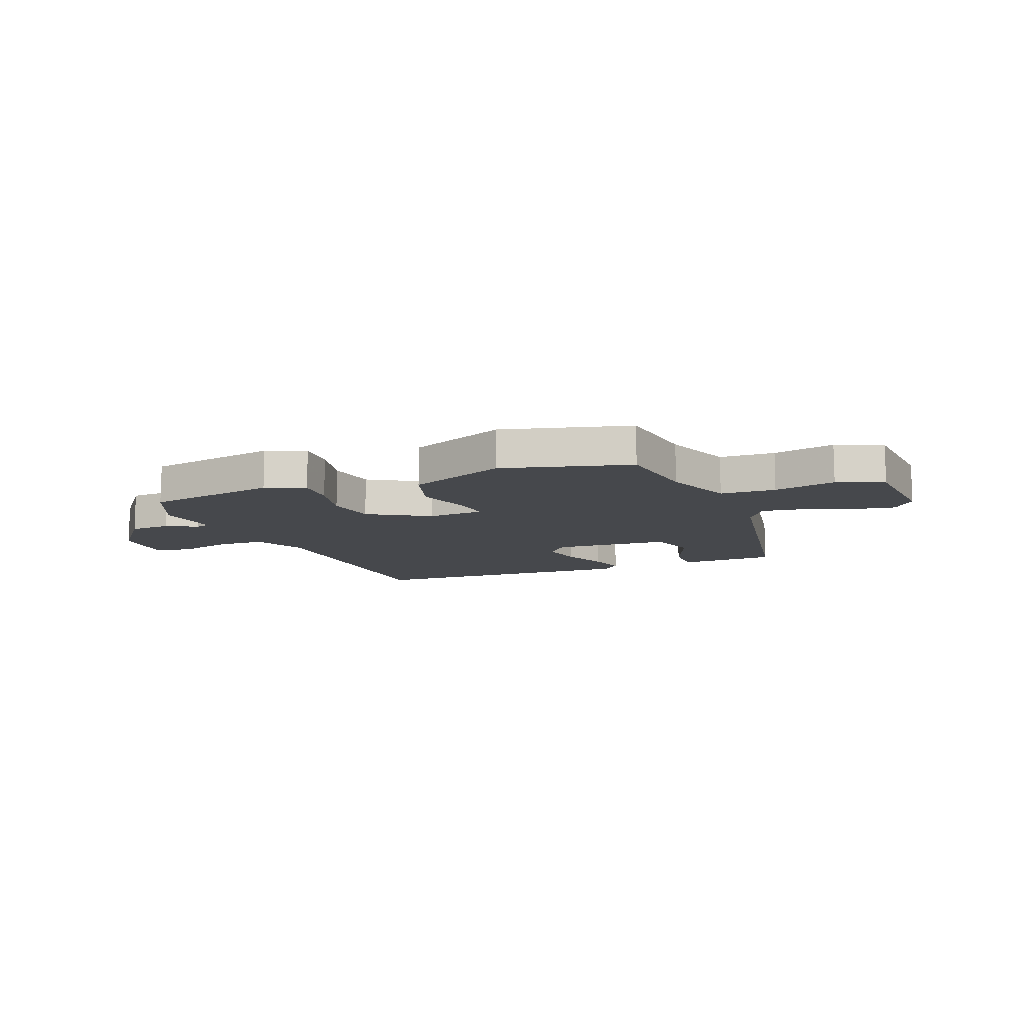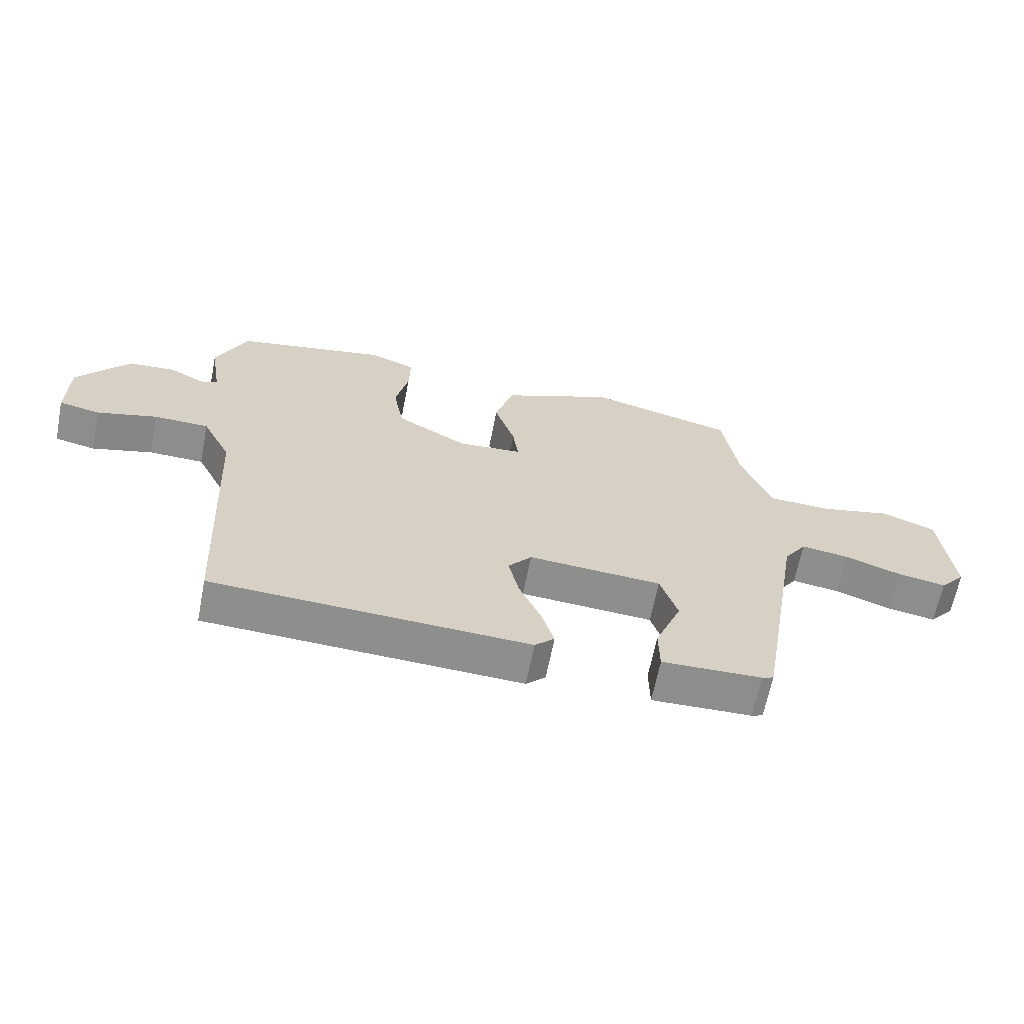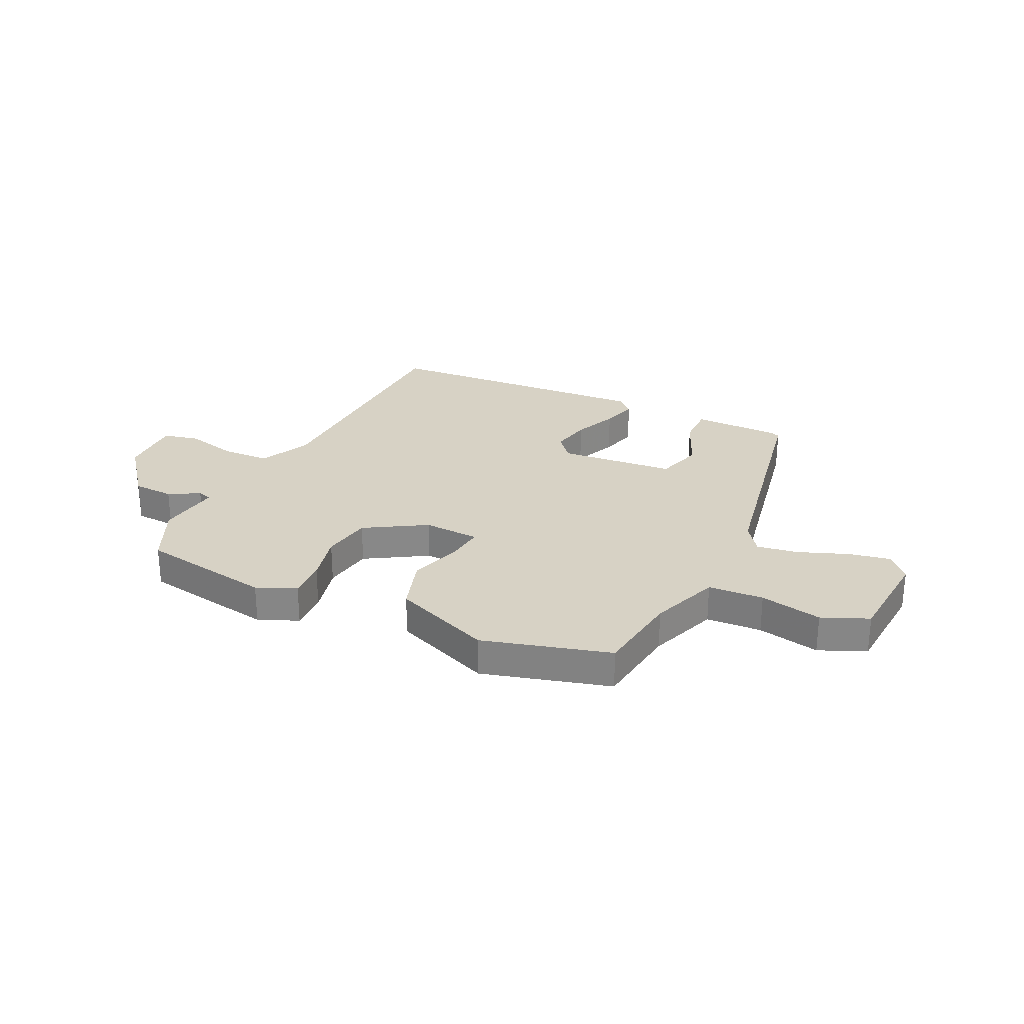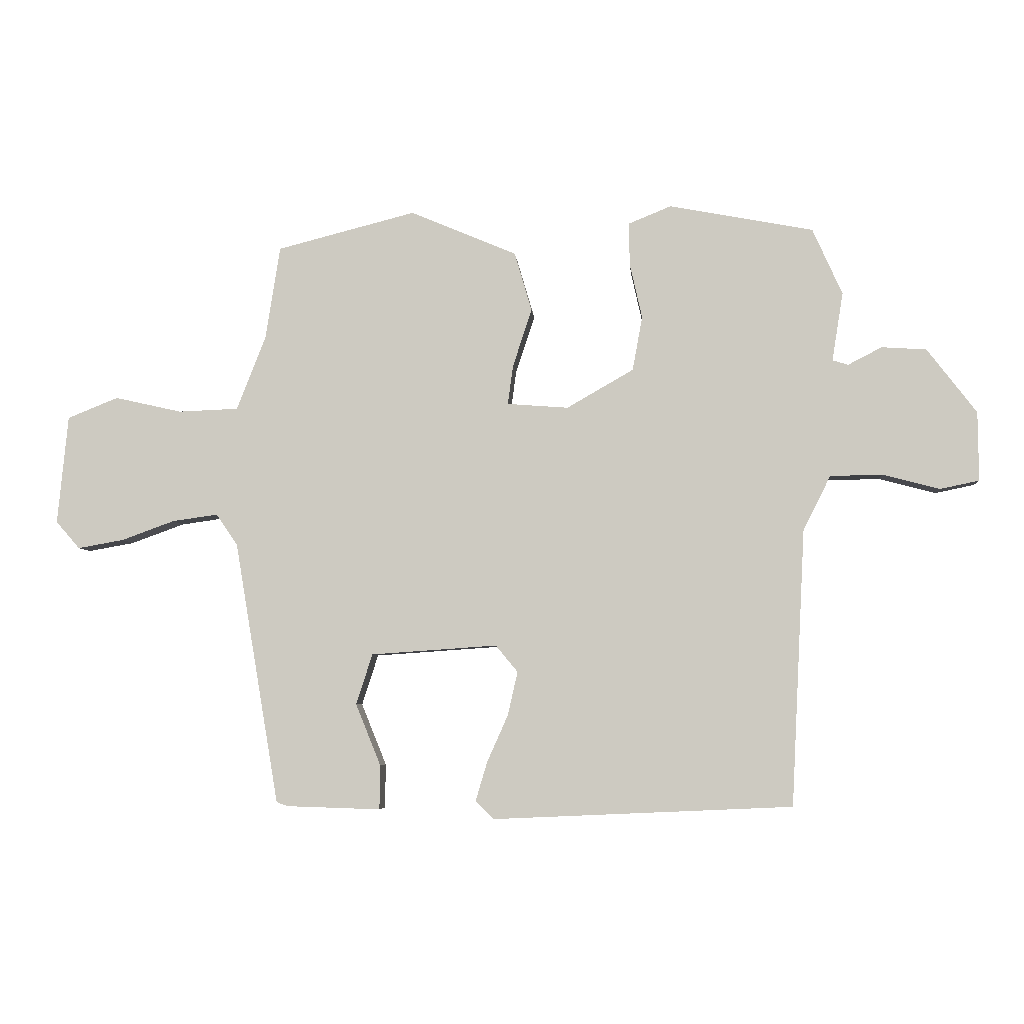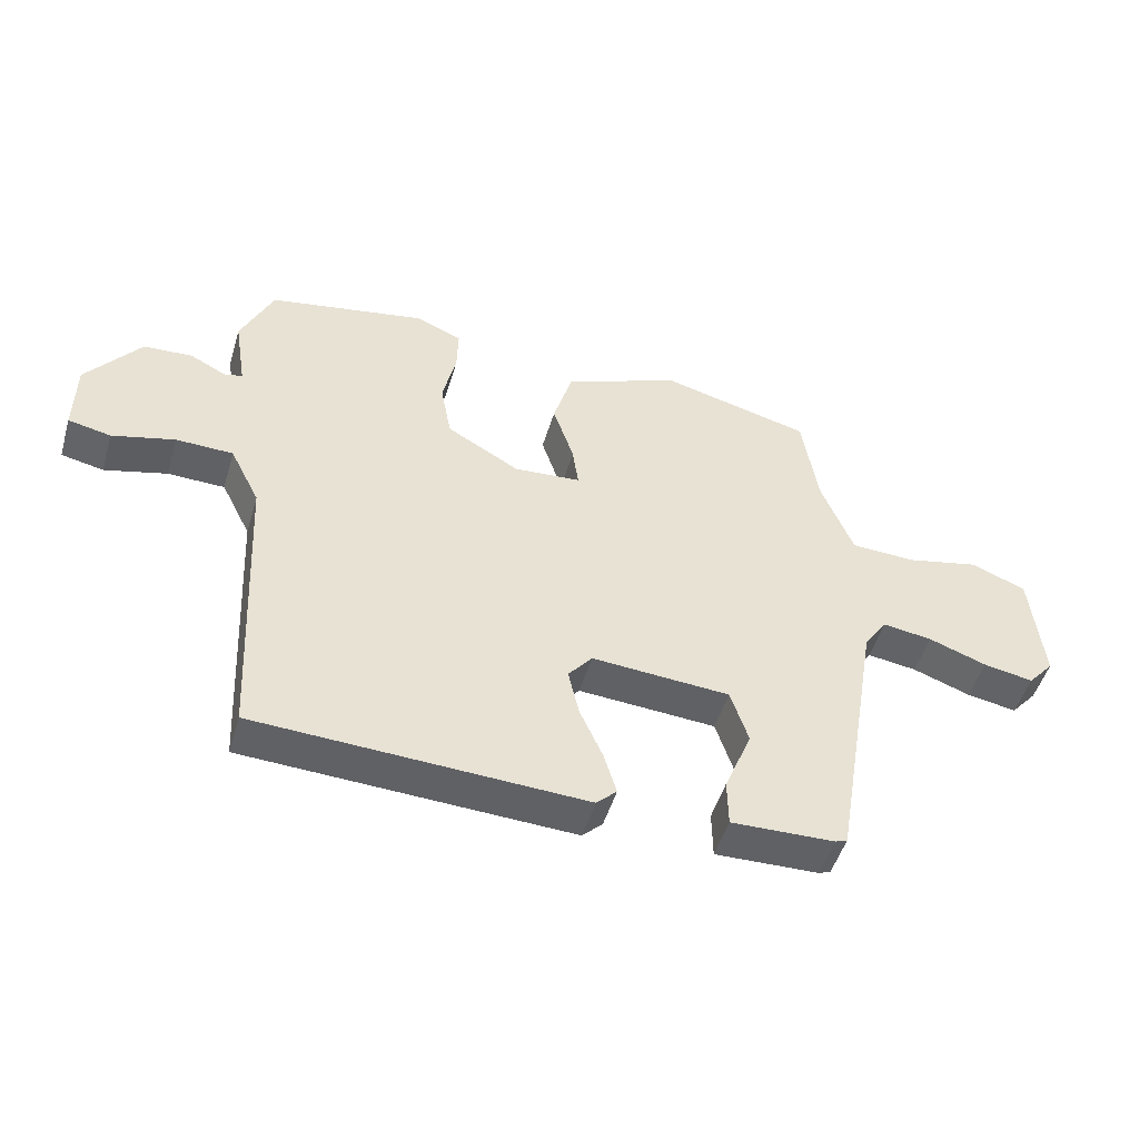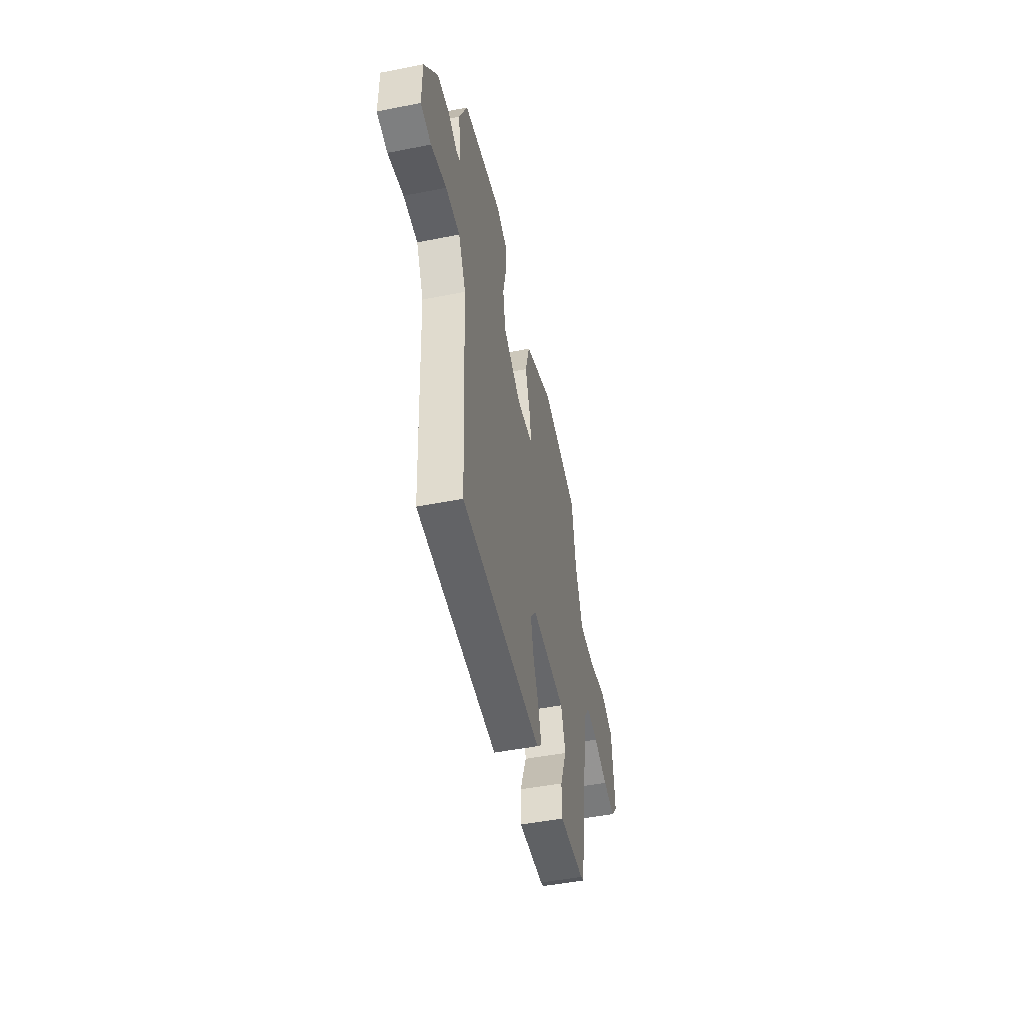
<metadata>
{"format":"obj","ext":"obj","renderer":"f3d","projection":"perspective","resolution":1024,"background":"white","views":[{"elev":-11.4,"azim":21.0,"up":"+Y"},{"elev":-64.6,"azim":-11.1,"up":"+Z"},{"elev":27.6,"azim":24.4,"up":"+Y"},{"elev":-5.4,"azim":-175.4,"up":"+Z"},{"elev":-49.5,"azim":-16.4,"up":"+Z"},{"elev":-48.4,"azim":-77.6,"up":"+Z"}]}
</metadata>
<code>
v 0.443 0.07 -0.5
v 0.424 0.07 -0.507
v 0.262 0.07 -0.512
v 0.261 0.07 -0.436
v 0.304 0.07 -0.33
v 0.276 0.07 -0.243
v 0.059 0.07 -0.228
v 0.021 0.07 -0.274
v 0.038 0.07 -0.349
v 0.074 0.07 -0.43
v 0.094 0.07 -0.497
v 0.062 0.07 -0.528
v -0.452 0.07 -0.505
v -0.476 0.07 -0.03
v -0.523 0.07 0.064
v -0.613 0.07 0.066
v -0.711 0.07 0.04
v -0.778 0.07 0.054
v -0.777 0.07 0.173
v -0.692 0.07 0.284
v -0.615 0.07 0.289
v -0.557 0.07 0.259
v -0.53 0.07 0.267
v -0.549 0.07 0.385
v -0.498 0.07 0.499
v -0.25 0.07 0.546
v -0.176 0.07 0.516
v -0.178 0.07 0.442
v -0.199 0.07 0.348
v -0.182 0.07 0.255
v -0.067 0.07 0.189
v 0.038 0.07 0.197
v 0.029 0.07 0.264
v -0.004 0.07 0.364
v 0.026 0.07 0.466
v 0.209 0.07 0.543
v 0.447 0.07 0.482
v 0.472 0.07 0.322
v 0.522 0.07 0.194
v 0.625 0.07 0.19
v 0.74 0.07 0.216
v 0.827 0.07 0.181
v 0.845 0.07 -0.006
v 0.804 0.07 -0.053
v 0.725 0.07 -0.039
v 0.634 0.07 -0.006
v 0.556 0.07 0.005
v 0.519 0.07 -0.049
v 0.443 0 -0.5
v 0.424 0 -0.507
v 0.262 0 -0.512
v 0.261 0 -0.436
v 0.304 0 -0.33
v 0.276 0 -0.243
v 0.059 0 -0.228
v 0.021 0 -0.274
v 0.038 0 -0.349
v 0.074 0 -0.43
v 0.094 0 -0.497
v 0.062 0 -0.528
v -0.452 0 -0.505
v -0.476 0 -0.03
v -0.523 0 0.064
v -0.613 0 0.066
v -0.711 0 0.04
v -0.778 0 0.054
v -0.777 0 0.173
v -0.692 0 0.284
v -0.615 0 0.289
v -0.557 0 0.259
v -0.53 0 0.267
v -0.549 0 0.385
v -0.498 0 0.499
v -0.25 0 0.546
v -0.176 0 0.516
v -0.178 0 0.442
v -0.199 0 0.348
v -0.182 0 0.255
v -0.067 0 0.189
v 0.038 0 0.197
v 0.029 0 0.264
v -0.004 0 0.364
v 0.026 0 0.466
v 0.209 0 0.543
v 0.447 0 0.482
v 0.472 0 0.322
v 0.522 0 0.194
v 0.625 0 0.19
v 0.74 0 0.216
v 0.827 0 0.181
v 0.845 0 -0.006
v 0.804 0 -0.053
v 0.725 0 -0.039
v 0.634 0 -0.006
v 0.556 0 0.005
v 0.519 0 -0.049
f 43 44 45 46
f 43 46 47
f 40 41 42 43
f 39 40 43 47
f 38 39 47 48
f 33 34 35 36
f 32 33 36 37
f 26 27 28 29
f 26 29 30
f 23 24 25 26
f 23 26 30
f 22 23 30 31
f 20 21 22
f 19 20 22
f 16 17 18 19
f 15 16 19 22
f 14 15 22 31
f 9 10 11 12
f 8 9 12 13
f 7 8 13 14
f 2 3 4 5
f 2 5 6
f 1 2 6
f 48 1 6
f 32 37 38 48
f 14 31 32 48
f 6 7 14 48
f 94 93 92 91
f 95 94 91
f 91 90 89 88
f 95 91 88 87
f 96 95 87 86
f 84 83 82 81
f 85 84 81 80
f 77 76 75 74
f 78 77 74
f 74 73 72 71
f 78 74 71
f 79 78 71 70
f 70 69 68
f 70 68 67
f 67 66 65 64
f 70 67 64 63
f 79 70 63 62
f 60 59 58 57
f 61 60 57 56
f 62 61 56 55
f 53 52 51 50
f 54 53 50
f 54 50 49
f 54 49 96
f 96 86 85 80
f 96 80 79 62
f 96 62 55 54
f 1 49 50 2
f 2 50 51 3
f 3 51 52 4
f 4 52 53 5
f 5 53 54 6
f 6 54 55 7
f 7 55 56 8
f 8 56 57 9
f 9 57 58 10
f 10 58 59 11
f 11 59 60 12
f 12 60 61 13
f 13 61 62 14
f 14 62 63 15
f 15 63 64 16
f 16 64 65 17
f 17 65 66 18
f 18 66 67 19
f 19 67 68 20
f 20 68 69 21
f 21 69 70 22
f 22 70 71 23
f 23 71 72 24
f 24 72 73 25
f 25 73 74 26
f 26 74 75 27
f 27 75 76 28
f 28 76 77 29
f 29 77 78 30
f 30 78 79 31
f 31 79 80 32
f 32 80 81 33
f 33 81 82 34
f 34 82 83 35
f 35 83 84 36
f 36 84 85 37
f 37 85 86 38
f 38 86 87 39
f 39 87 88 40
f 40 88 89 41
f 41 89 90 42
f 42 90 91 43
f 43 91 92 44
f 44 92 93 45
f 45 93 94 46
f 46 94 95 47
f 47 95 96 48
f 48 96 49 1

</code>
